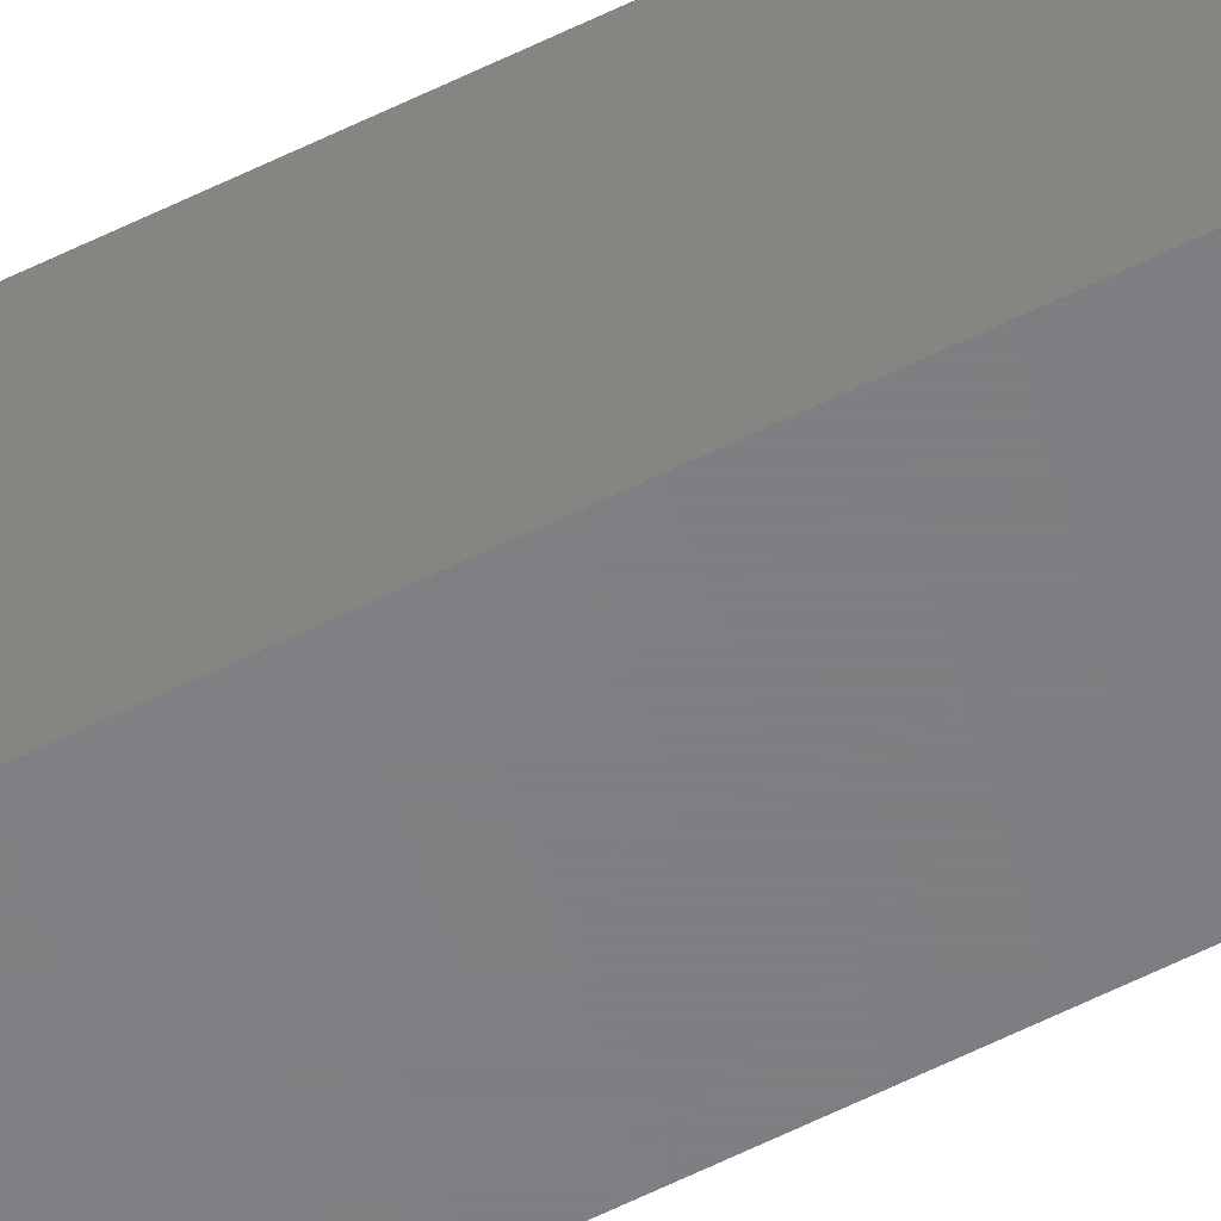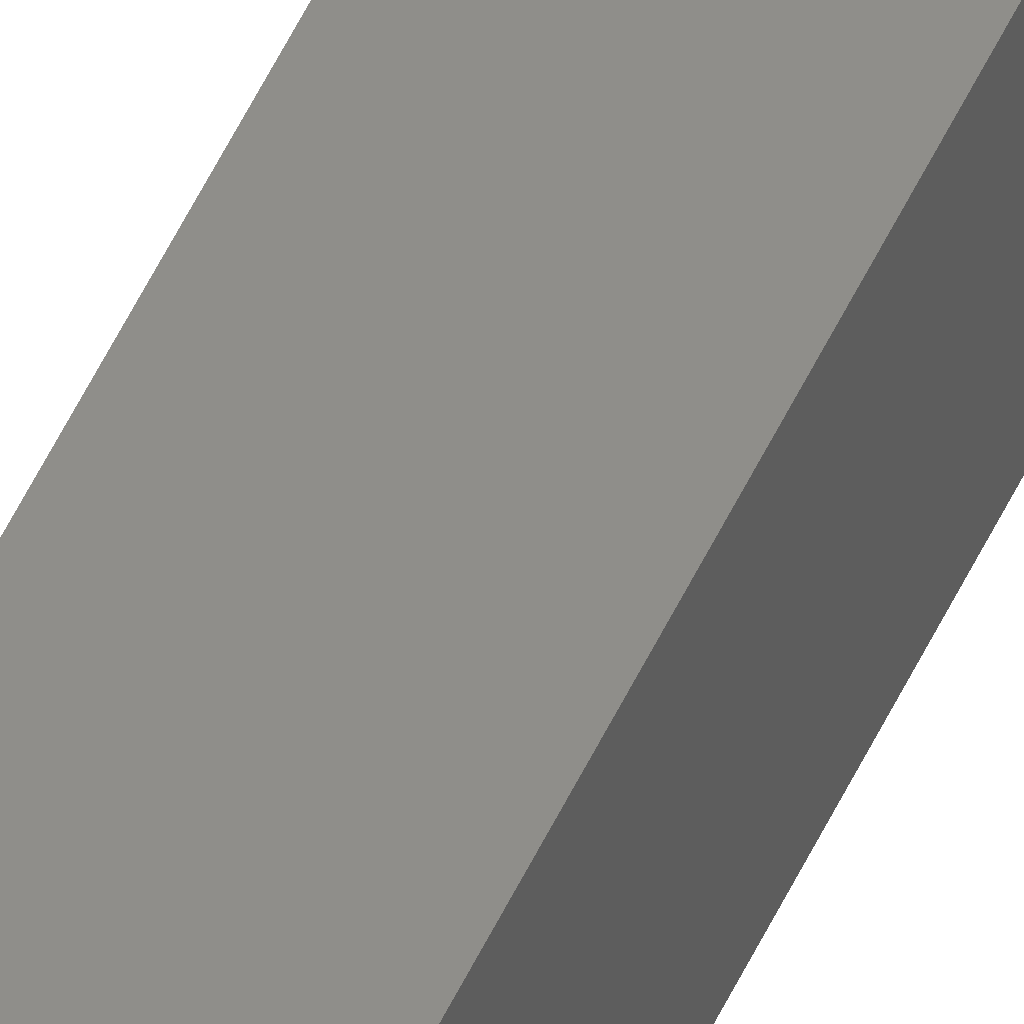
<metadata>
{"format":"stl","ext":"stl","renderer":"f3d","projection":"perspective","resolution":1024,"background":"white","views":[{"elev":-52.0,"azim":-60.8,"up":"+Z"},{"elev":43.0,"azim":-158.7,"up":"+Z"}]}
</metadata>
<code>
# stl→obj: 8 verts, 12 faces
v 3.969 2 0.03125
v 4 0 0.03125
v 4 2 0.03125
v 3.969 0 0.03125
v 3.969 0 0
v 4 2 0
v 4 0 0
v 3.969 2 0
f 1 2 3
f 2 1 4
f 5 6 7
f 6 5 8
f 5 2 4
f 2 5 7
f 2 6 3
f 6 2 7
f 6 1 3
f 1 6 8
f 5 1 8
f 1 5 4

</code>
